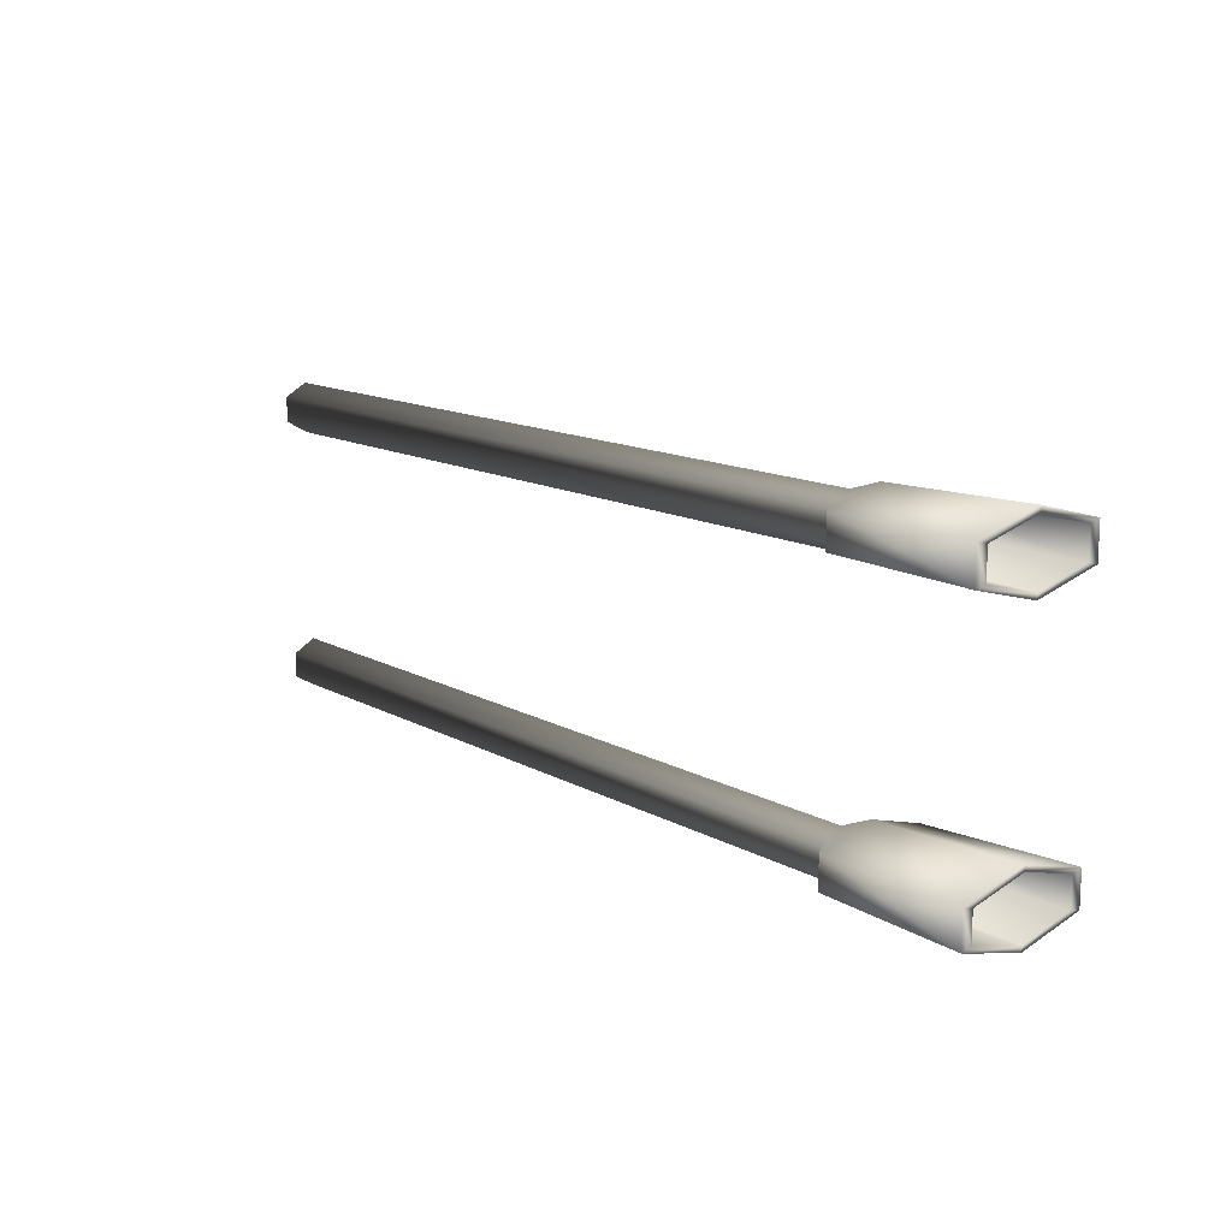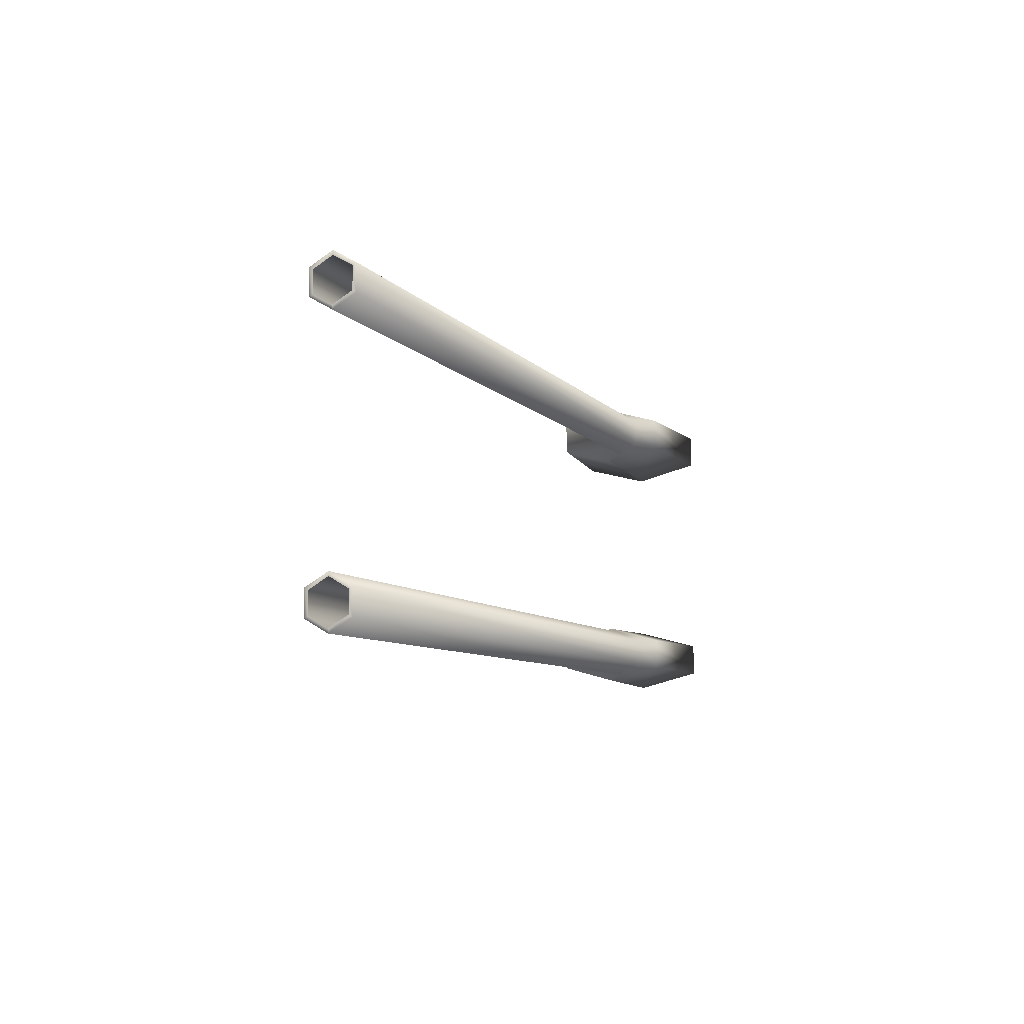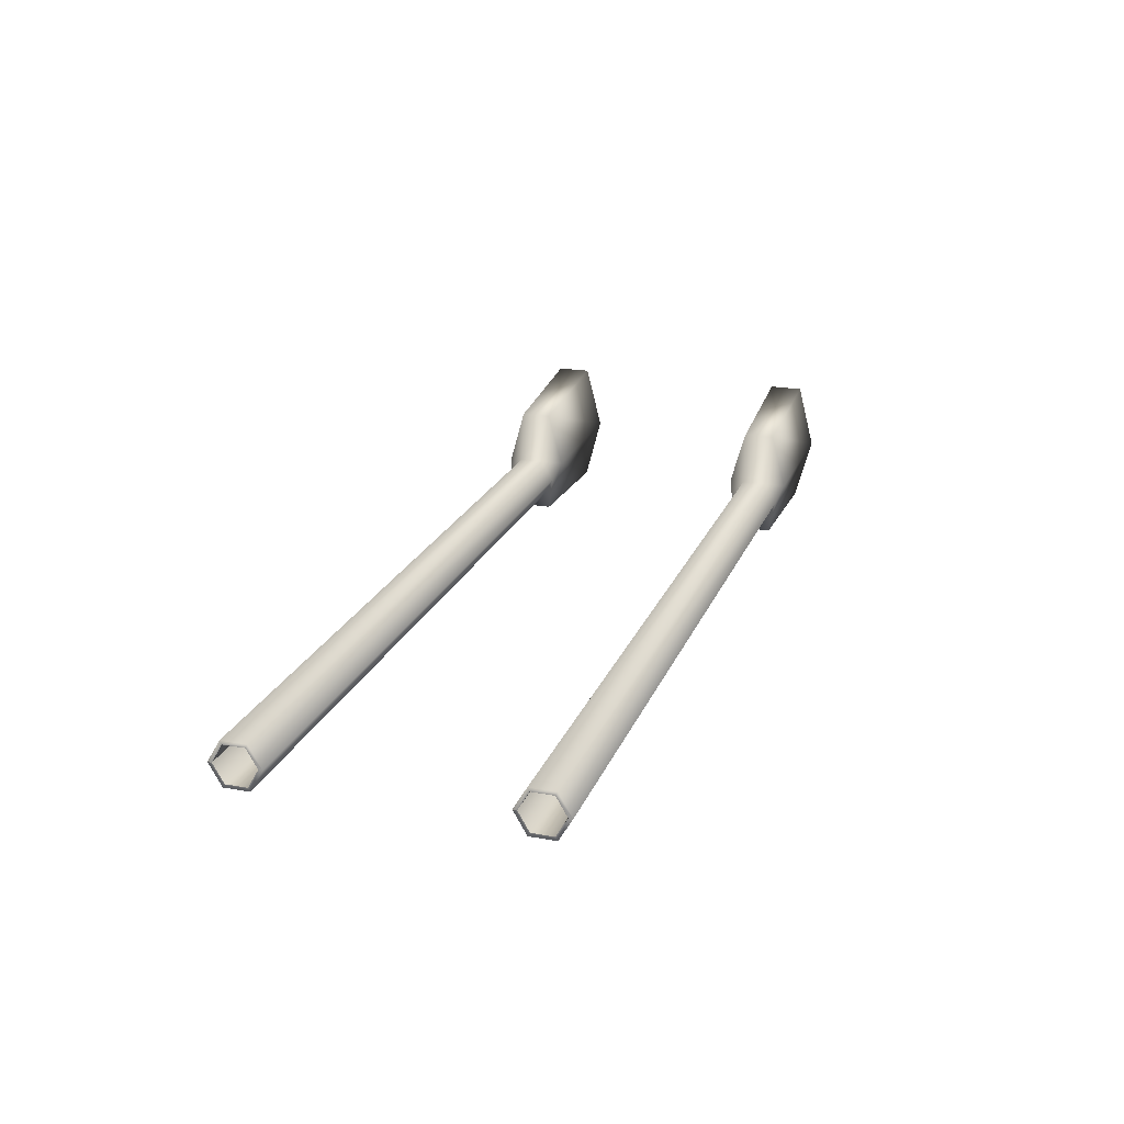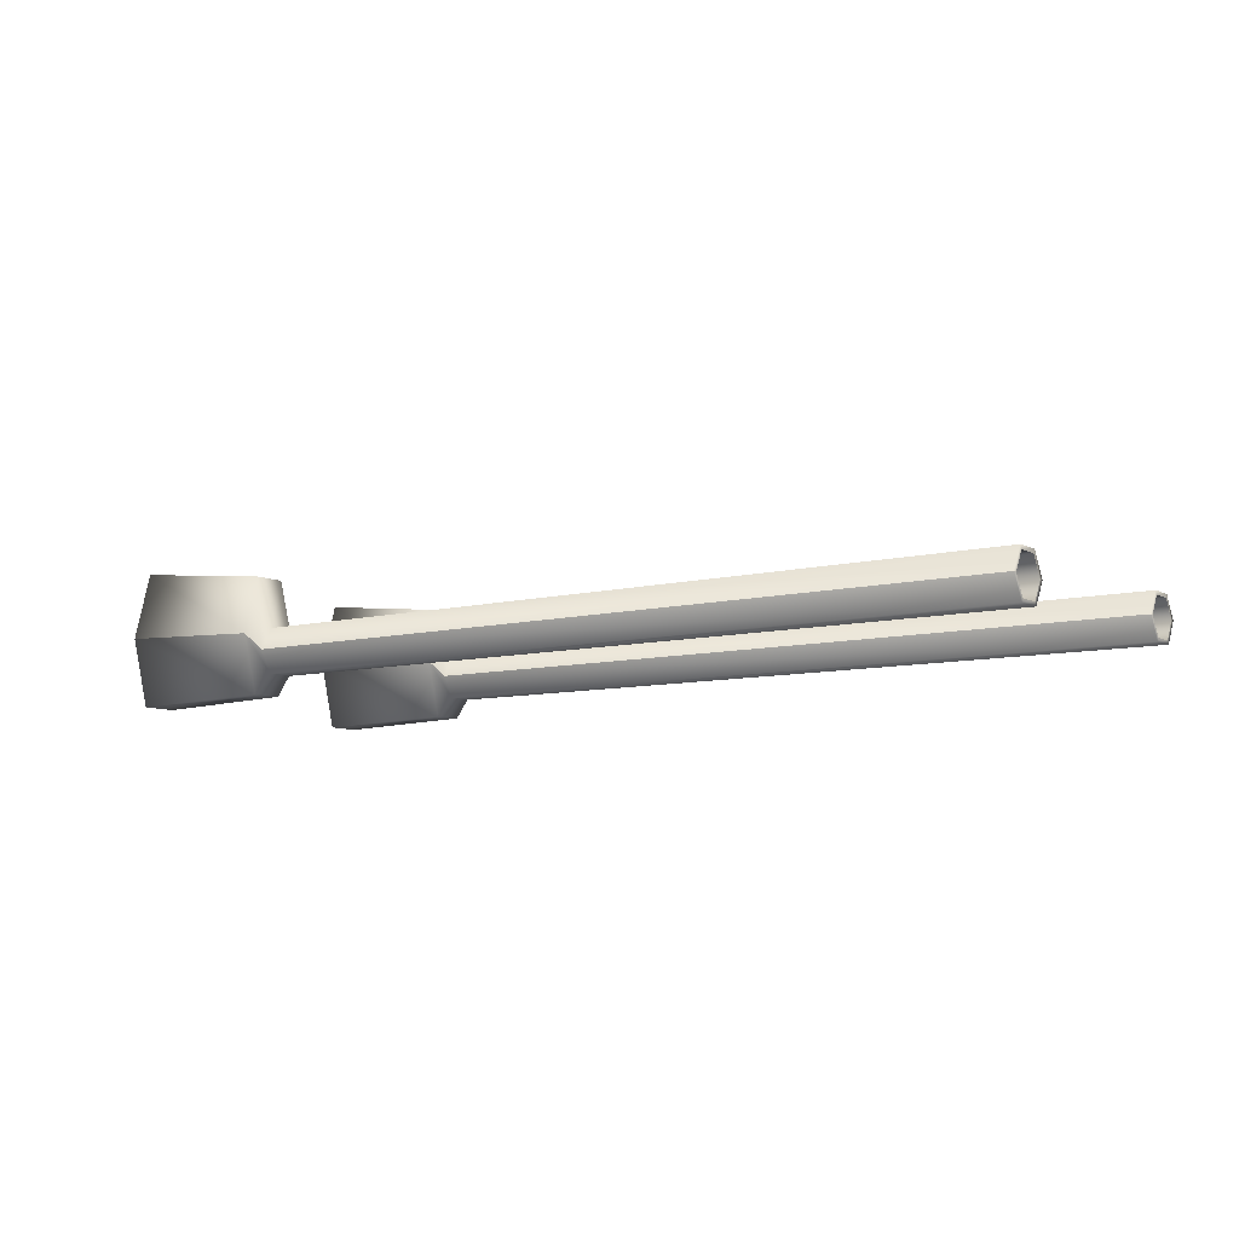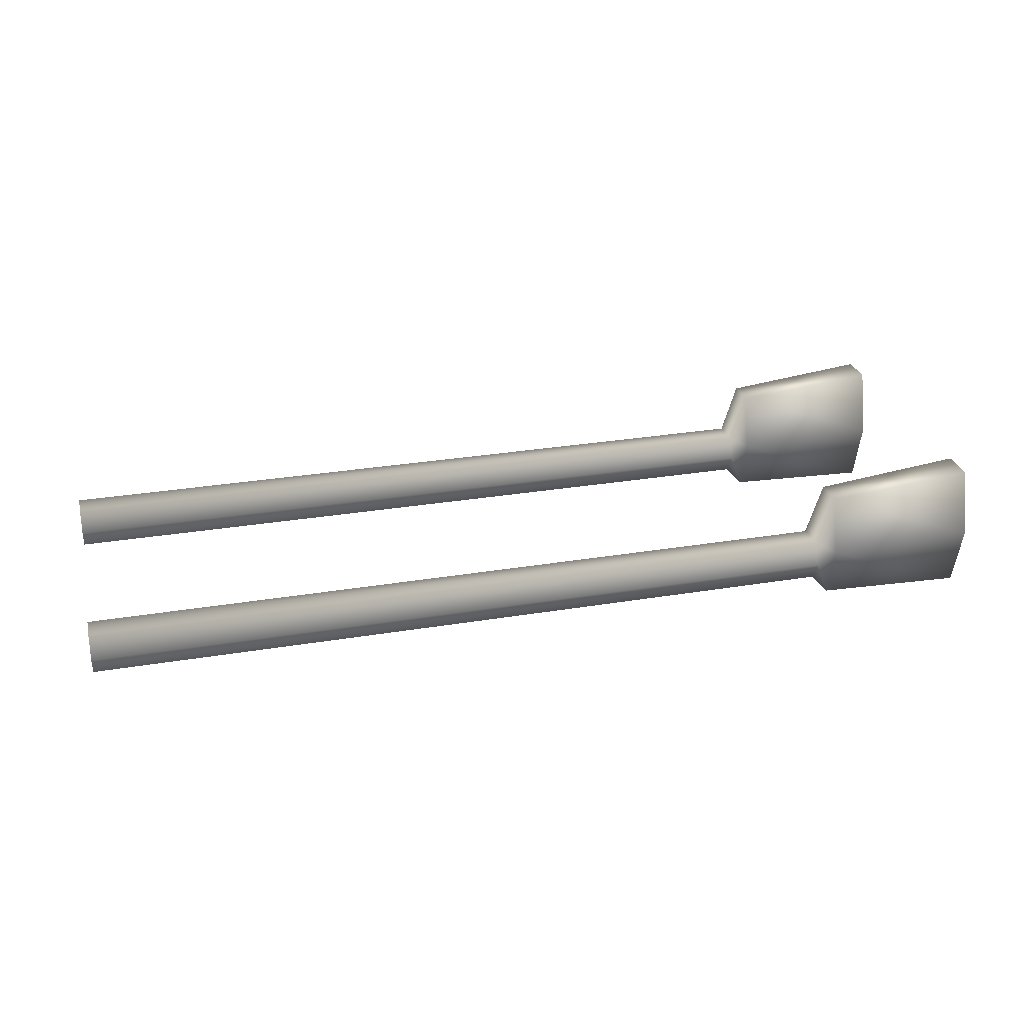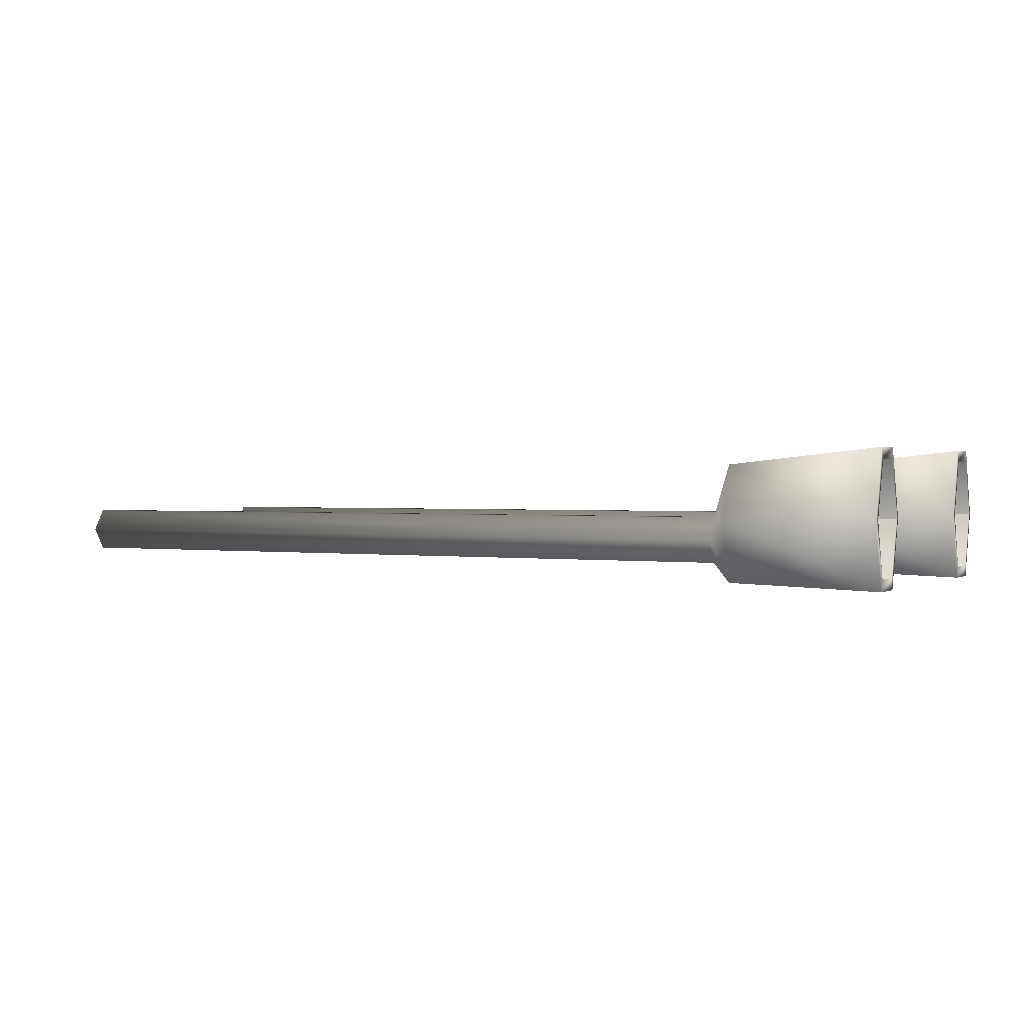
<metadata>
{"format":"obj","ext":"obj","renderer":"f3d","projection":"perspective","resolution":1024,"background":"white","views":[{"elev":13.7,"azim":-129.6,"up":"+Y"},{"elev":-7.7,"azim":111.1,"up":"+Y"},{"elev":21.4,"azim":107.7,"up":"+Z"},{"elev":-8.2,"azim":35.5,"up":"+Z"},{"elev":28.4,"azim":165.9,"up":"+Z"},{"elev":1.1,"azim":-151.1,"up":"+Z"}]}
</metadata>
<code>
o object_1
v 7.548 3.931 2.142
v 7.548 4.027 1.773
v 7.548 4.027 2.511
v 7.548 4.22 1.773
v 7.548 4.22 2.511
v 7.548 4.316 2.142
v 7.548 5.705 2.142
v 7.548 5.801 1.773
v 7.548 5.801 2.511
v 7.548 5.993 1.773
v 7.548 5.993 2.511
v 7.548 6.089 2.142
v 7.55 3.894 2.142
v 7.55 4.009 1.701
v 7.55 4.009 2.583
v 7.55 4.238 1.701
v 7.55 4.238 2.583
v 7.55 4.353 2.142
v 7.55 5.668 2.142
v 7.55 5.783 1.701
v 7.55 5.783 2.583
v 7.55 6.012 1.701
v 7.55 6.012 2.583
v 7.55 6.127 2.142
v 8.54 3.949 2.104
v 8.54 4.036 1.79
v 8.54 4.036 2.419
v 8.54 4.211 1.79
v 8.54 4.211 2.419
v 8.54 4.298 2.104
v 8.54 5.723 2.104
v 8.54 5.81 1.79
v 8.54 5.81 2.419
v 8.54 5.984 1.79
v 8.54 5.984 2.419
v 8.54 6.071 2.104
v 8.542 3.916 2.104
v 8.542 4.02 1.729
v 8.542 4.02 2.479
v 8.542 4.227 1.729
v 8.542 4.227 2.479
v 8.542 4.331 2.104
v 8.542 5.689 2.104
v 8.542 5.793 1.729
v 8.542 5.793 2.479
v 8.542 6.001 1.729
v 8.542 6.001 2.479
v 8.542 6.105 2.104
v 8.65 3.983 1.997
v 8.65 4.053 1.875
v 8.65 4.053 2.118
v 8.65 4.194 1.875
v 8.65 4.194 2.118
v 8.65 4.264 1.997
v 8.65 5.757 1.997
v 8.65 5.827 1.875
v 8.65 5.827 2.118
v 8.65 5.967 1.875
v 8.65 5.967 2.118
v 8.65 6.037 1.997
v 8.652 3.956 1.997
v 8.652 4.04 1.852
v 8.652 4.04 2.142
v 8.652 4.207 1.852
v 8.652 4.207 2.142
v 8.652 4.291 1.997
v 8.652 5.73 1.997
v 8.652 5.814 1.852
v 8.652 5.814 2.142
v 8.652 5.981 1.852
v 8.652 5.981 2.142
v 8.652 6.065 1.997
v 13.77 3.956 1.997
v 13.77 4.04 1.852
v 13.77 4.04 2.142
v 13.77 4.207 1.852
v 13.77 4.207 2.142
v 13.77 4.291 1.997
v 13.77 5.73 1.997
v 13.77 5.814 1.852
v 13.77 5.814 2.142
v 13.77 5.981 1.852
v 13.77 5.981 2.142
v 13.77 6.065 1.997
v 13.77 3.983 1.997
v 13.77 4.053 1.875
v 13.77 4.053 2.118
v 13.77 4.194 1.875
v 13.77 4.194 2.118
v 13.77 4.264 1.997
v 13.77 5.757 1.997
v 13.77 5.827 1.875
v 13.77 5.827 2.118
v 13.77 5.967 1.875
v 13.77 5.967 2.118
v 13.77 6.037 1.997
f 87 85 49 51
f 89 87 51 53
f 90 89 53 54
f 88 90 54 52
f 86 88 52 50
f 85 86 50 49
f 3 1 13 15
f 5 3 15 17
f 6 5 17 18
f 4 6 18 16
f 2 4 16 14
f 1 2 14 13
f 63 61 73 75
f 65 63 75 77
f 66 65 77 78
f 64 66 78 76
f 62 64 76 74
f 61 62 74 73
f 75 73 85 87
f 77 75 87 89
f 78 77 89 90
f 76 78 90 88
f 74 76 88 86
f 73 74 86 85
f 51 49 25 27
f 61 63 39 37
f 53 51 27 29
f 63 65 41 39
f 54 53 29 30
f 65 66 42 41
f 52 54 30 28
f 66 64 40 42
f 50 52 28 26
f 64 62 38 40
f 49 50 26 25
f 62 61 37 38
f 27 25 1 3
f 37 39 15 13
f 29 27 3 5
f 39 41 17 15
f 30 29 5 6
f 41 42 18 17
f 28 30 6 4
f 42 40 16 18
f 26 28 4 2
f 40 38 14 16
f 25 26 2 1
f 38 37 13 14
f 93 91 55 57
f 95 93 57 59
f 96 95 59 60
f 94 96 60 58
f 92 94 58 56
f 91 92 56 55
f 9 7 19 21
f 11 9 21 23
f 12 11 23 24
f 10 12 24 22
f 8 10 22 20
f 7 8 20 19
f 69 67 79 81
f 71 69 81 83
f 72 71 83 84
f 70 72 84 82
f 68 70 82 80
f 67 68 80 79
f 81 79 91 93
f 83 81 93 95
f 84 83 95 96
f 82 84 96 94
f 80 82 94 92
f 79 80 92 91
f 57 55 31 33
f 67 69 45 43
f 59 57 33 35
f 69 71 47 45
f 60 59 35 36
f 71 72 48 47
f 58 60 36 34
f 72 70 46 48
f 56 58 34 32
f 70 68 44 46
f 55 56 32 31
f 68 67 43 44
f 33 31 7 9
f 43 45 21 19
f 35 33 9 11
f 45 47 23 21
f 36 35 11 12
f 47 48 24 23
f 34 36 12 10
f 48 46 22 24
f 32 34 10 8
f 46 44 20 22
f 31 32 8 7
f 44 43 19 20

</code>
